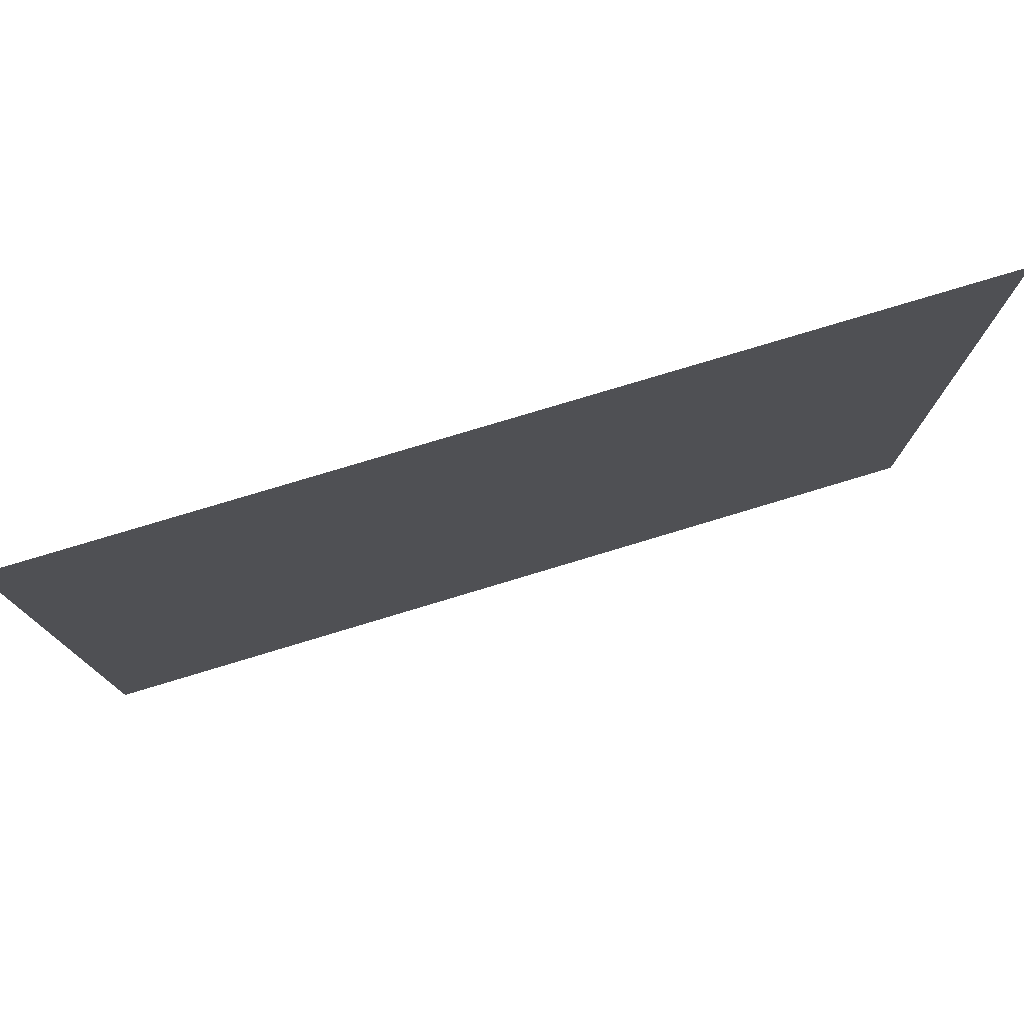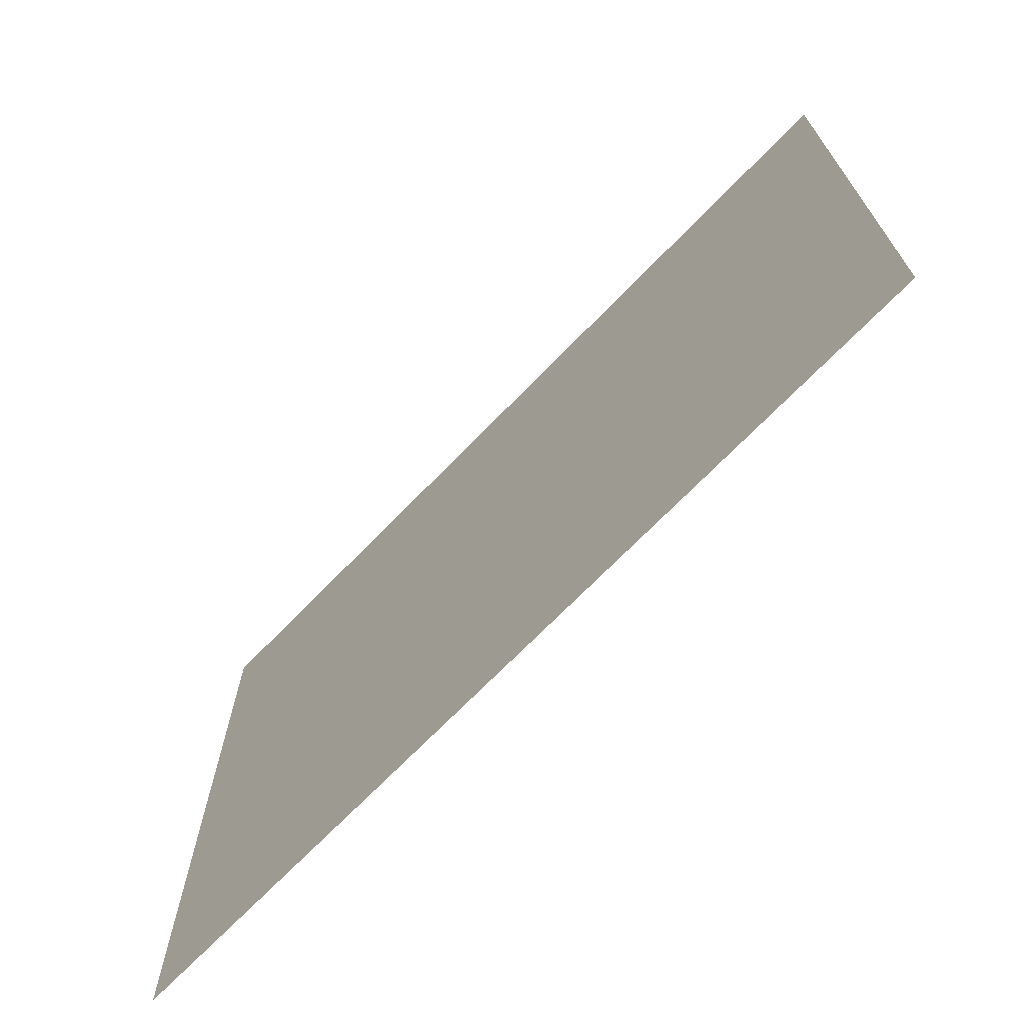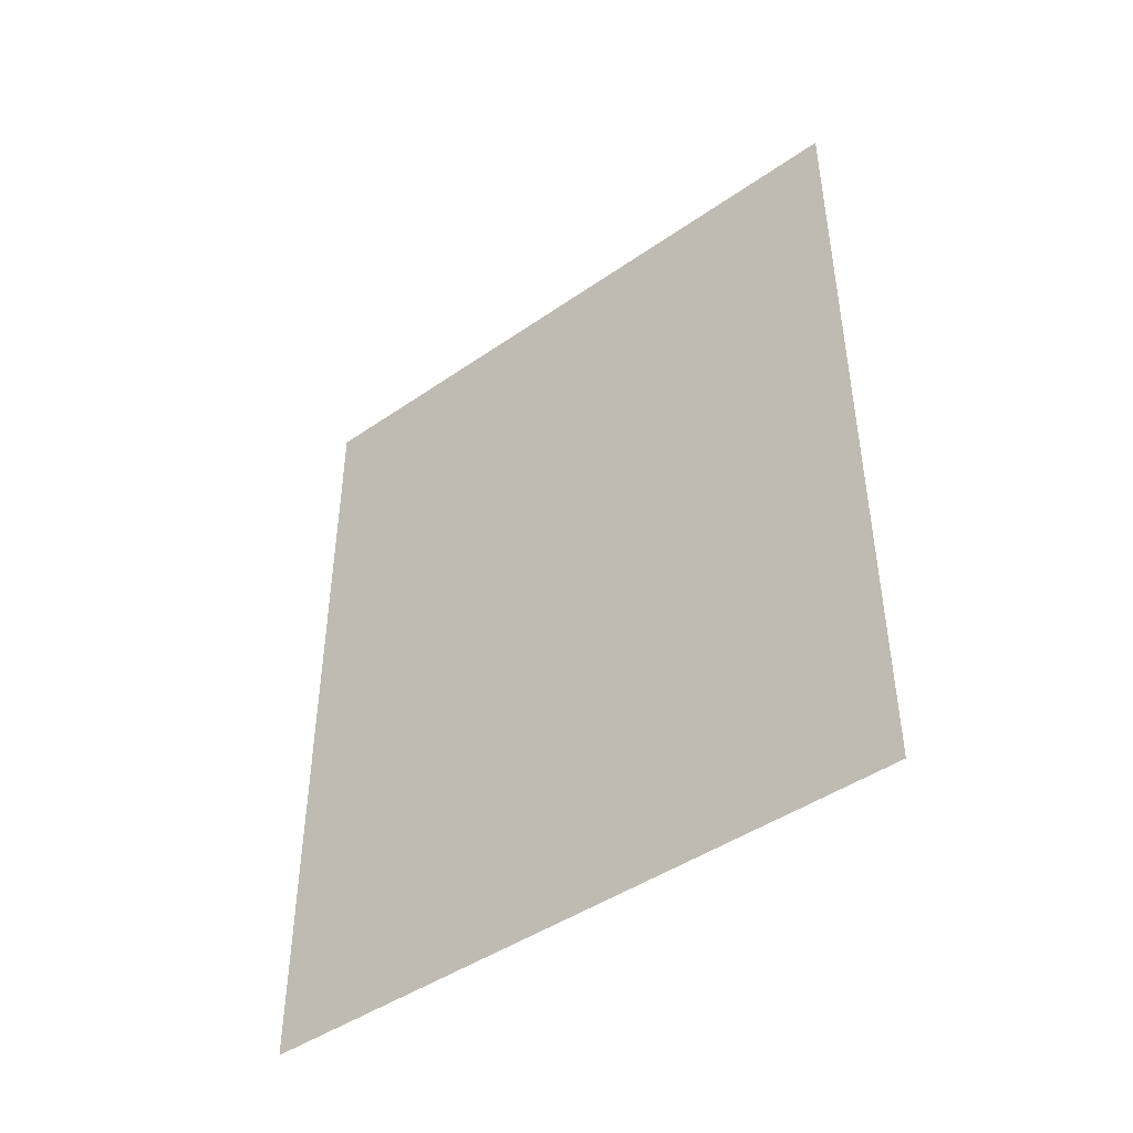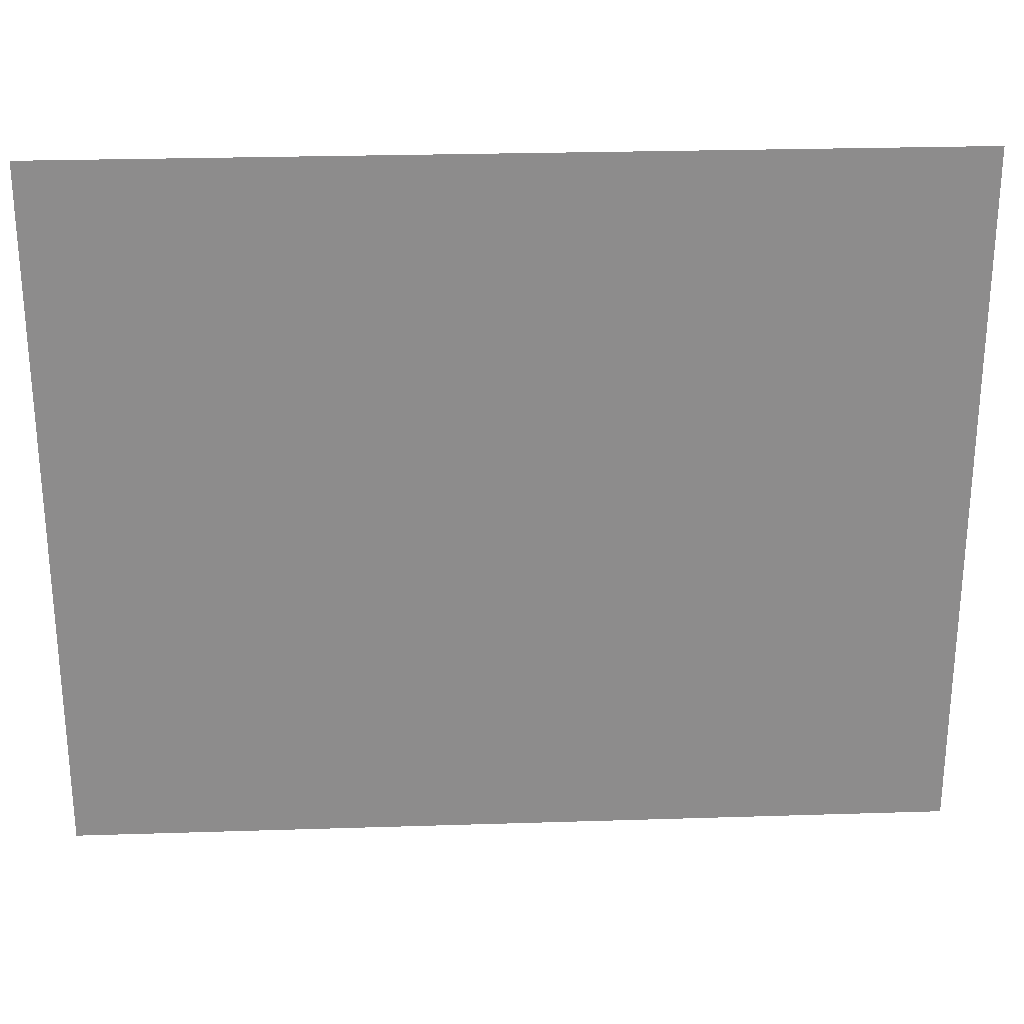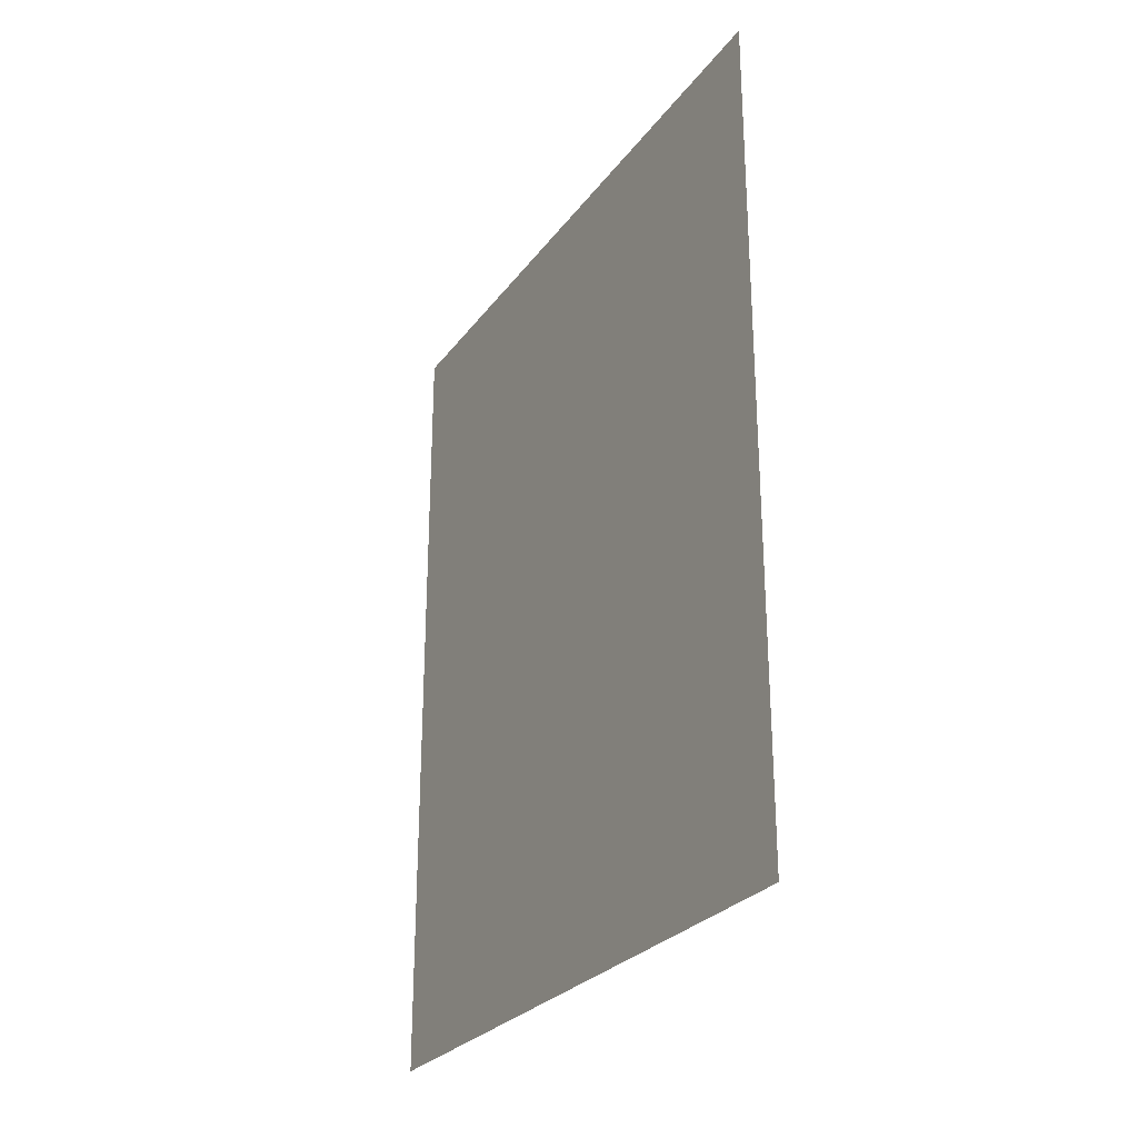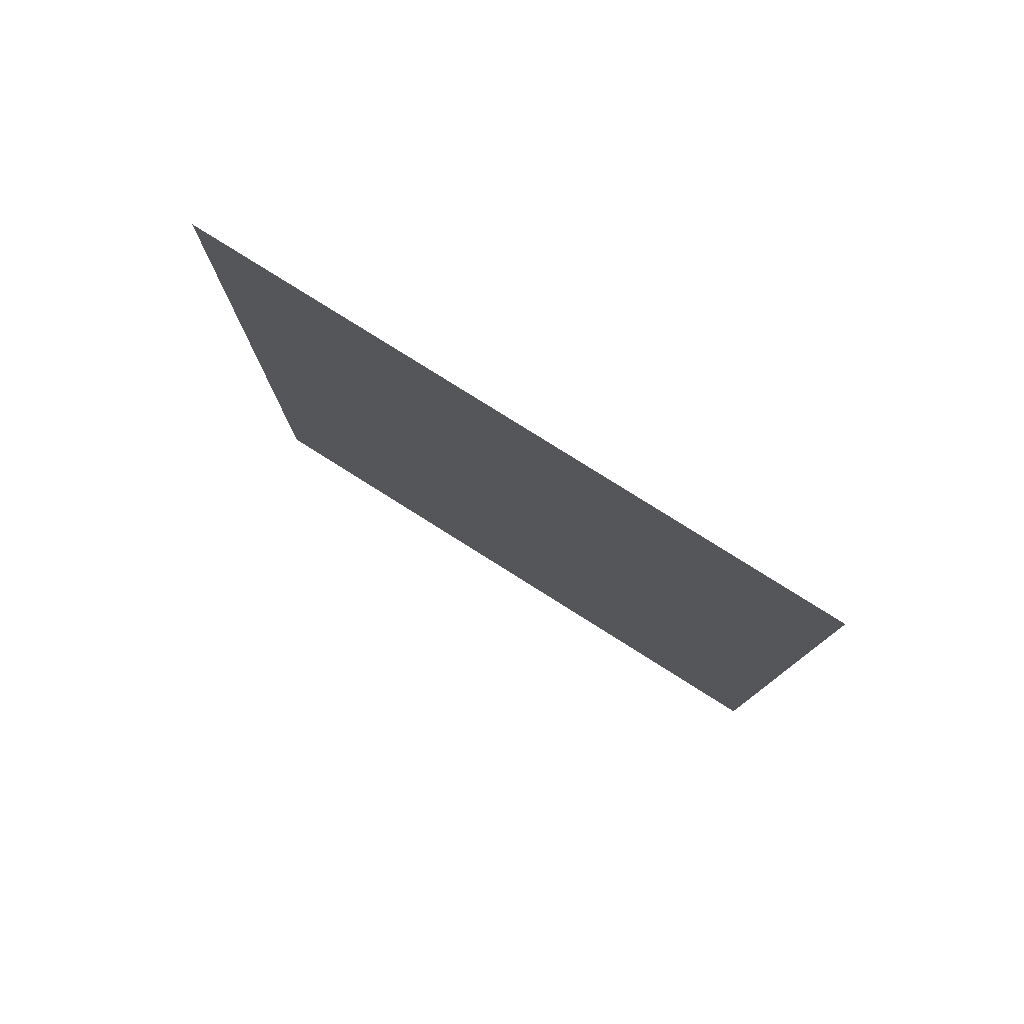
<metadata>
{"format":"obj","ext":"obj","renderer":"f3d","projection":"perspective","resolution":1024,"background":"white","views":[{"elev":77.7,"azim":73.2,"up":"+Z"},{"elev":-70.2,"azim":135.9,"up":"+Z"},{"elev":-45.0,"azim":-51.2,"up":"+Y"},{"elev":25.9,"azim":87.1,"up":"+Z"},{"elev":-27.1,"azim":151.5,"up":"+Y"},{"elev":79.0,"azim":122.2,"up":"+Y"}]}
</metadata>
<code>
v  0.3197 17.99 -51.16
v  0.3197 145.8 -51.16
v  0.3197 145.8 51.16
v  0.3197 17.99 51.16
g Door_tiles
f 1 2 3 4

</code>
